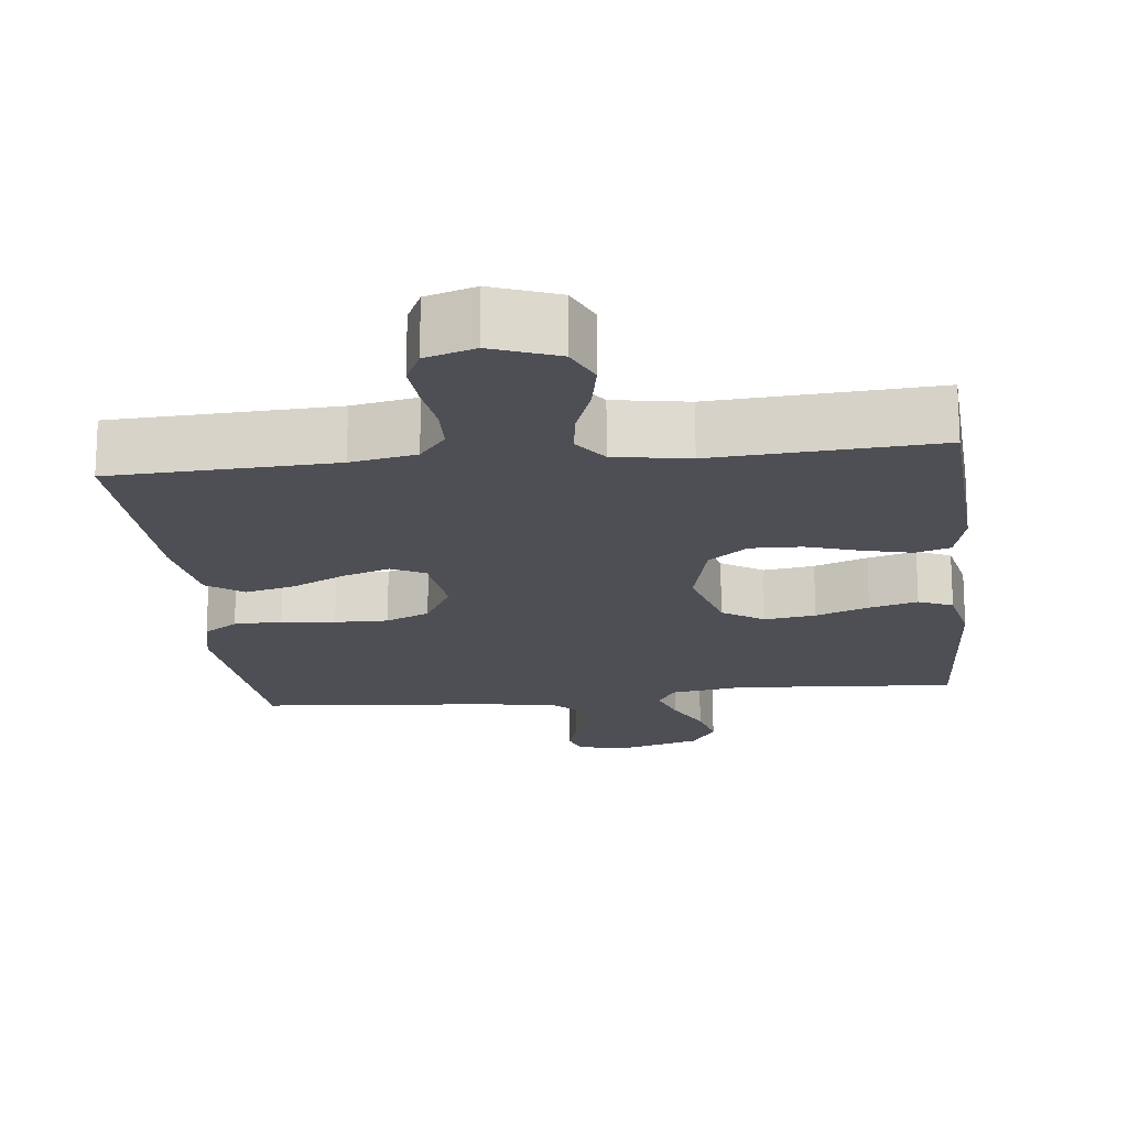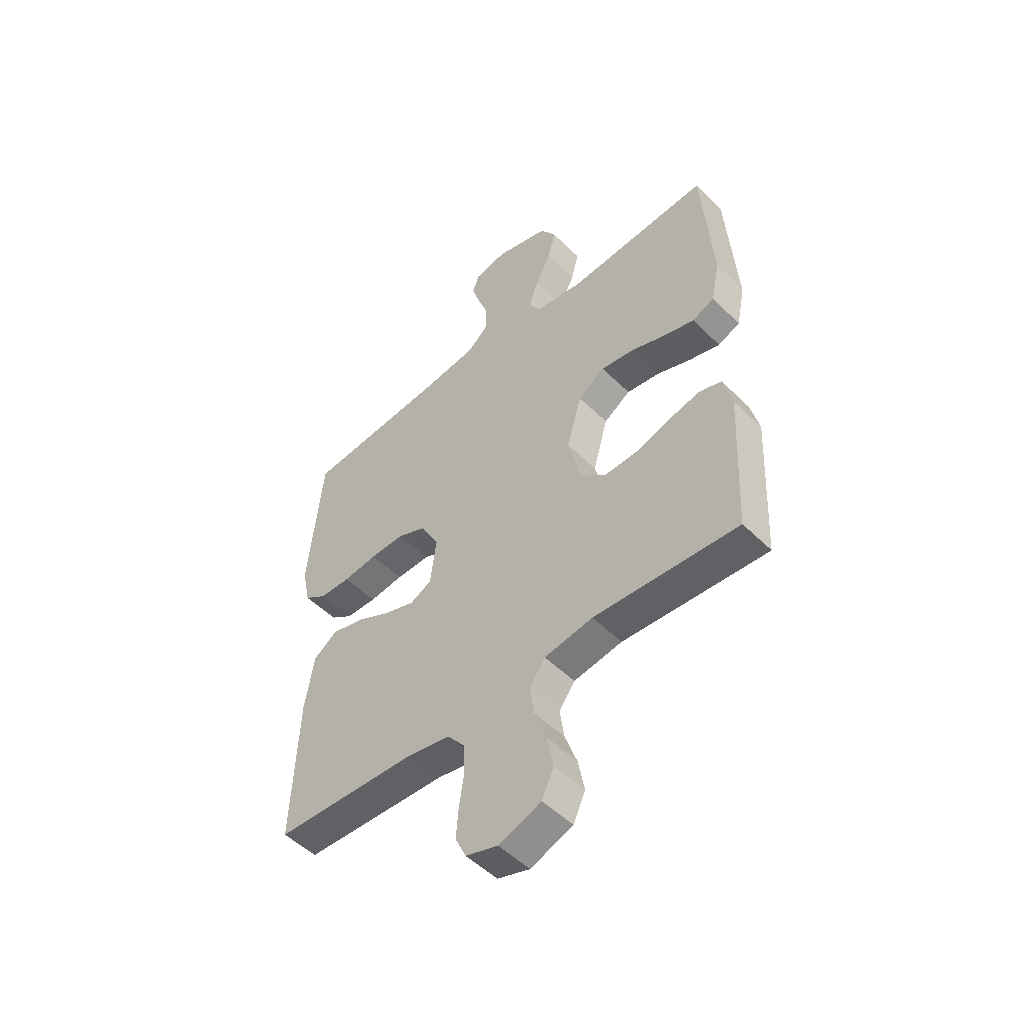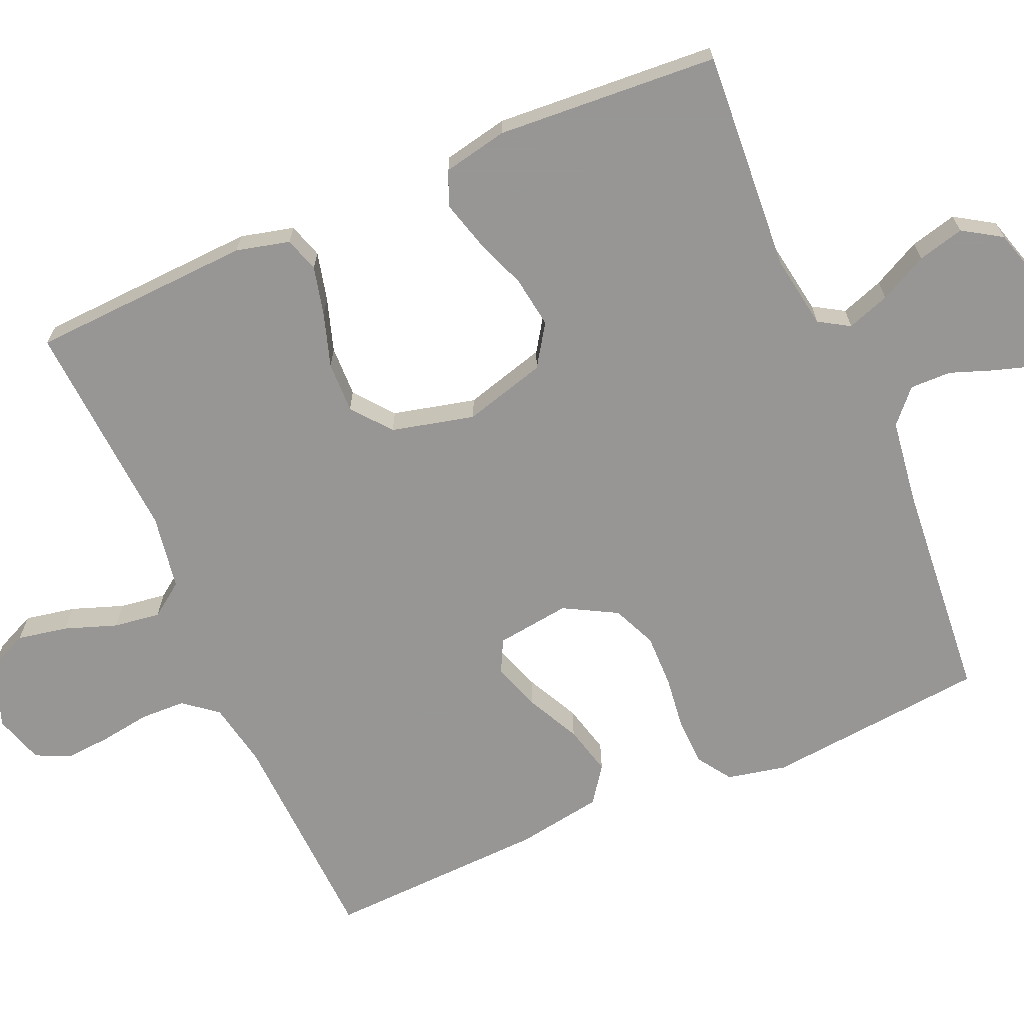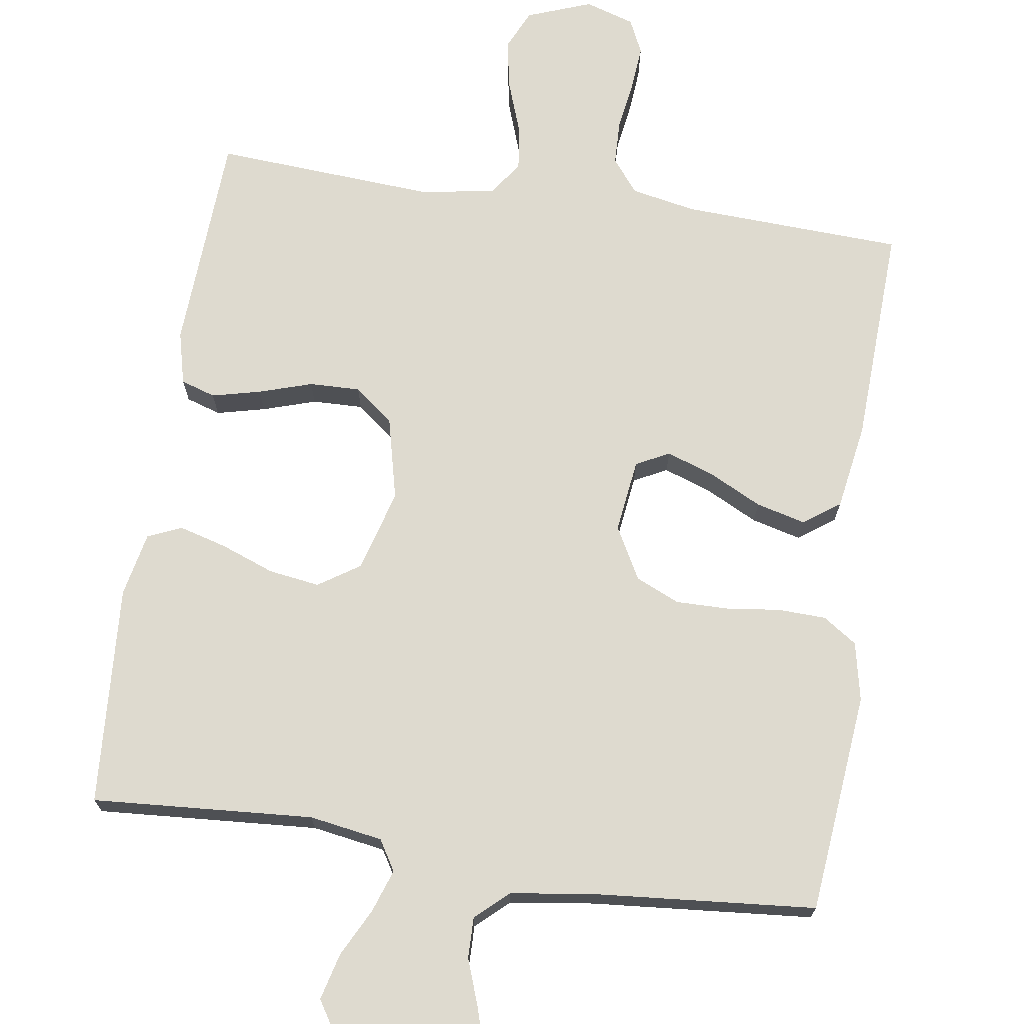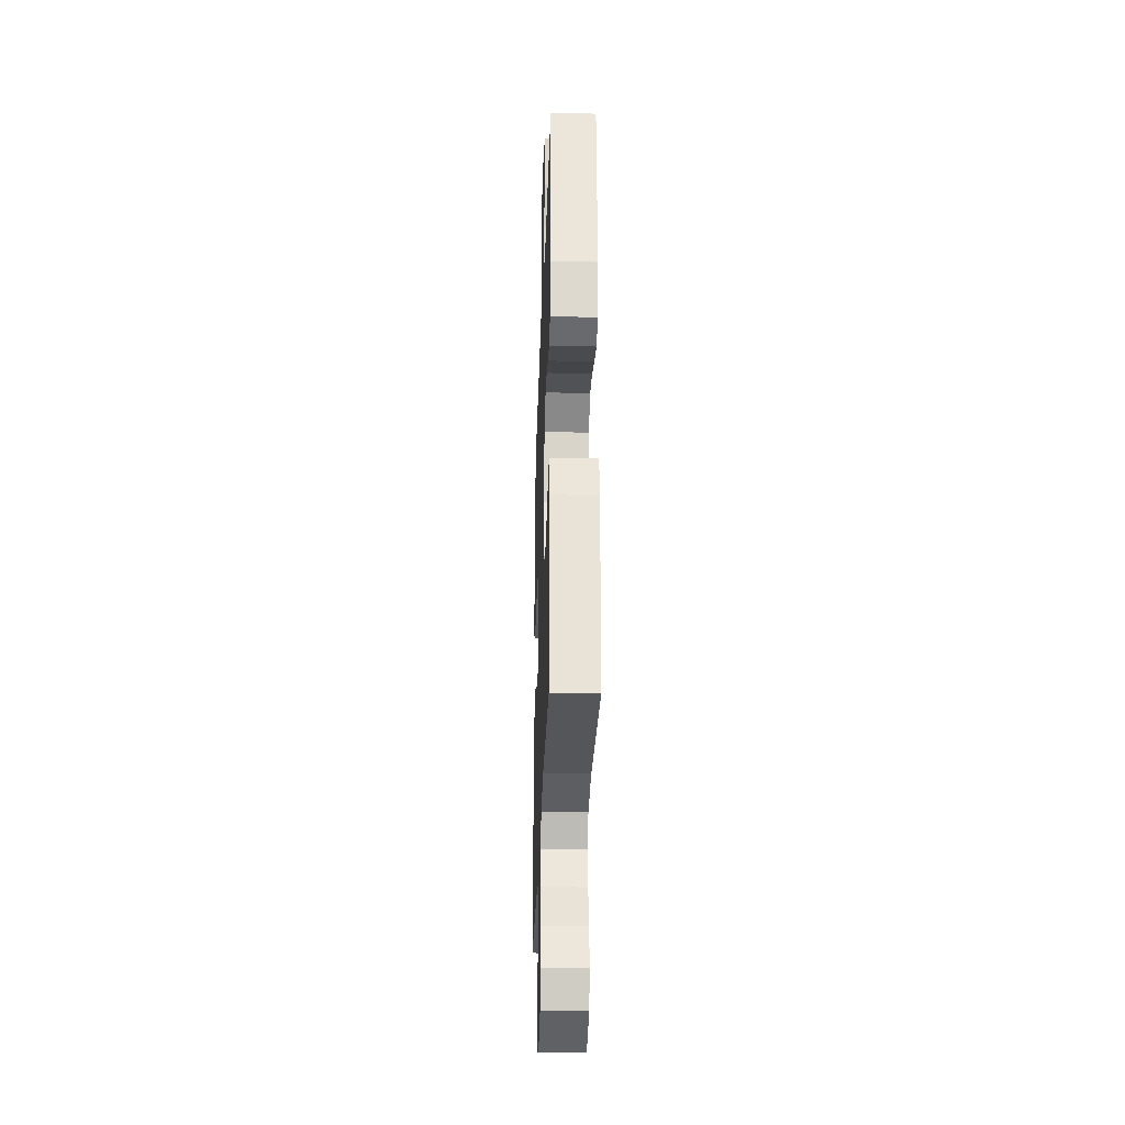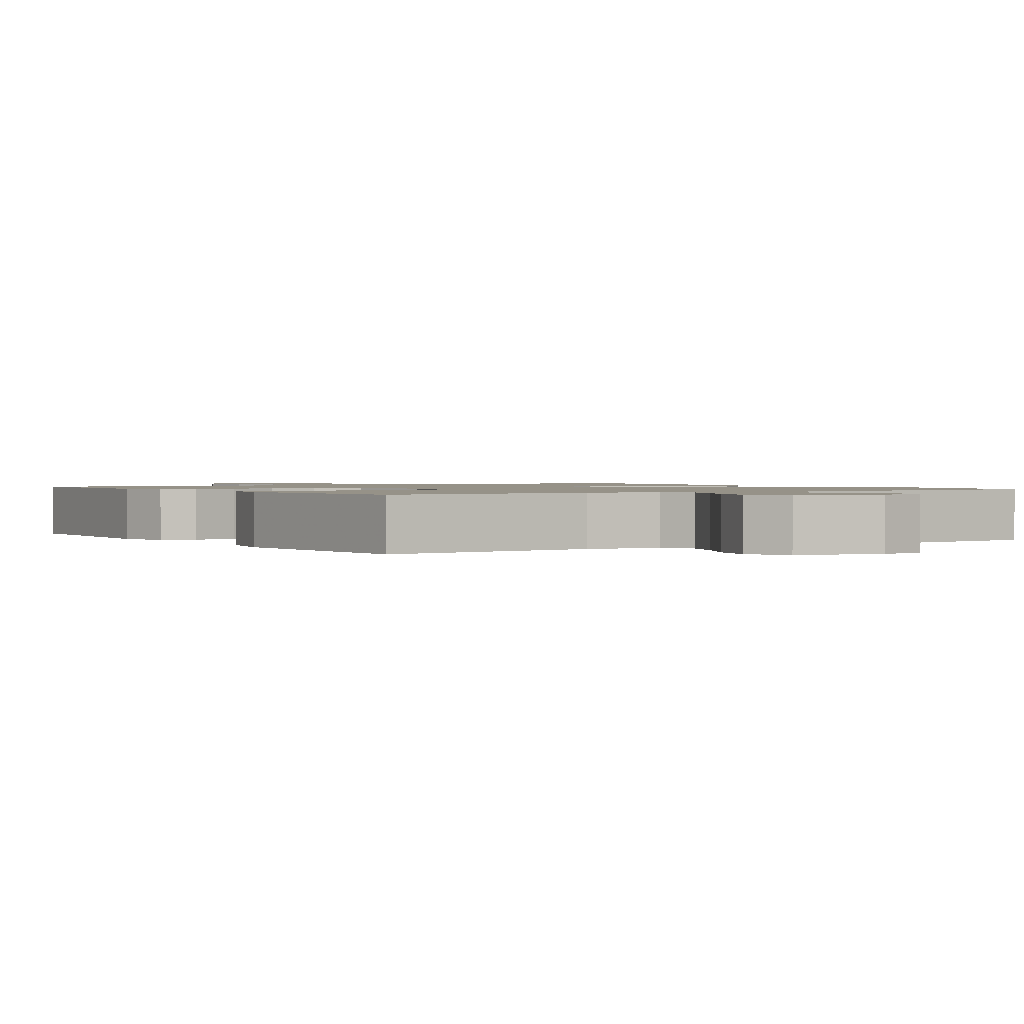
<metadata>
{"format":"obj","ext":"obj","renderer":"f3d","projection":"perspective","resolution":1024,"background":"white","views":[{"elev":-18.4,"azim":-173.6,"up":"+Y"},{"elev":-51.1,"azim":-137.0,"up":"+Z"},{"elev":-68.0,"azim":-66.5,"up":"+Y"},{"elev":71.0,"azim":8.6,"up":"+Y"},{"elev":-29.6,"azim":-91.9,"up":"+Z"},{"elev":1.2,"azim":-32.7,"up":"+Y"}]}
</metadata>
<code>
v -0.5 0.07 -0.5
v -0.515 0.07 -0.2
v -0.497 0.07 -0.128
v -0.45 0.07 -0.113
v -0.384 0.07 -0.129
v -0.312 0.07 -0.152
v -0.243 0.07 -0.154
v -0.19 0.07 -0.112
v -0.163 0.07 0
v -0.194 0.07 0.111
v -0.25 0.07 0.148
v -0.319 0.07 0.138
v -0.391 0.07 0.111
v -0.456 0.07 0.093
v -0.502 0.07 0.113
v -0.52 0.07 0.2
v -0.5 0.07 0.5
v -0.2 0.07 0.479
v -0.101 0.07 0.495
v -0.076 0.07 0.536
v -0.096 0.07 0.594
v -0.129 0.07 0.659
v -0.145 0.07 0.722
v -0.112 0.07 0.774
v 0 0.07 0.807
v 0.068 0.07 0.793
v 0.082 0.07 0.753
v 0.065 0.07 0.698
v 0.043 0.07 0.638
v 0.042 0.07 0.582
v 0.086 0.07 0.542
v 0.2 0.07 0.526
v 0.5 0.07 0.5
v 0.529 0.07 0.2
v 0.512 0.07 0.12
v 0.466 0.07 0.089
v 0.401 0.07 0.087
v 0.329 0.07 0.096
v 0.257 0.07 0.097
v 0.198 0.07 0.071
v 0.159 0.07 0
v 0.172 0.07 -0.1
v 0.217 0.07 -0.123
v 0.281 0.07 -0.101
v 0.353 0.07 -0.065
v 0.42 0.07 -0.048
v 0.469 0.07 -0.083
v 0.488 0.07 -0.2
v 0.5 0.07 -0.5
v 0.2 0.07 -0.513
v 0.112 0.07 -0.53
v 0.076 0.07 -0.575
v 0.074 0.07 -0.636
v 0.084 0.07 -0.703
v 0.089 0.07 -0.765
v 0.067 0.07 -0.812
v 0 0.07 -0.833
v -0.088 0.07 -0.8
v -0.113 0.07 -0.745
v -0.1 0.07 -0.677
v -0.075 0.07 -0.607
v -0.066 0.07 -0.544
v -0.099 0.07 -0.498
v -0.2 0.07 -0.481
v -0.5 0 -0.5
v -0.515 0 -0.2
v -0.497 0 -0.128
v -0.45 0 -0.113
v -0.384 0 -0.129
v -0.312 0 -0.152
v -0.243 0 -0.154
v -0.19 0 -0.112
v -0.163 0 0
v -0.194 0 0.111
v -0.25 0 0.148
v -0.319 0 0.138
v -0.391 0 0.111
v -0.456 0 0.093
v -0.502 0 0.113
v -0.52 0 0.2
v -0.5 0 0.5
v -0.2 0 0.479
v -0.101 0 0.495
v -0.076 0 0.536
v -0.096 0 0.594
v -0.129 0 0.659
v -0.145 0 0.722
v -0.112 0 0.774
v 0 0 0.807
v 0.068 0 0.793
v 0.082 0 0.753
v 0.065 0 0.698
v 0.043 0 0.638
v 0.042 0 0.582
v 0.086 0 0.542
v 0.2 0 0.526
v 0.5 0 0.5
v 0.529 0 0.2
v 0.512 0 0.12
v 0.466 0 0.089
v 0.401 0 0.087
v 0.329 0 0.096
v 0.257 0 0.097
v 0.198 0 0.071
v 0.159 0 0
v 0.172 0 -0.1
v 0.217 0 -0.123
v 0.281 0 -0.101
v 0.353 0 -0.065
v 0.42 0 -0.048
v 0.469 0 -0.083
v 0.488 0 -0.2
v 0.5 0 -0.5
v 0.2 0 -0.513
v 0.112 0 -0.53
v 0.076 0 -0.575
v 0.074 0 -0.636
v 0.084 0 -0.703
v 0.089 0 -0.765
v 0.067 0 -0.812
v 0 0 -0.833
v -0.088 0 -0.8
v -0.113 0 -0.745
v -0.1 0 -0.677
v -0.075 0 -0.607
v -0.066 0 -0.544
v -0.099 0 -0.498
v -0.2 0 -0.481
f 58 59 60 61
f 58 61 62
f 57 58 62
f 56 57 62
f 53 54 55 56
f 52 53 56 62
f 51 52 62 63
f 47 48 49 50
f 44 45 46 47
f 43 44 47 50
f 42 43 50 51
f 35 36 37 38
f 35 38 39
f 32 33 34 35
f 31 32 35 39
f 30 31 39 40
f 26 27 28 29
f 24 25 26 29
f 24 29 30
f 21 22 23 24
f 20 21 24 30
f 19 20 30 40
f 15 16 17 18
f 12 13 14 15
f 11 12 15 18
f 10 11 18 19
f 3 4 5 6
f 1 2 3 6
f 64 1 6 7
f 63 64 7 8
f 41 42 51 63
f 41 63 8 9
f 19 40 41
f 9 10 19 41
f 125 124 123 122
f 126 125 122
f 126 122 121
f 126 121 120
f 120 119 118 117
f 126 120 117 116
f 127 126 116 115
f 114 113 112 111
f 111 110 109 108
f 114 111 108 107
f 115 114 107 106
f 102 101 100 99
f 103 102 99
f 99 98 97 96
f 103 99 96 95
f 104 103 95 94
f 93 92 91 90
f 93 90 89 88
f 94 93 88
f 88 87 86 85
f 94 88 85 84
f 104 94 84 83
f 82 81 80 79
f 79 78 77 76
f 82 79 76 75
f 83 82 75 74
f 70 69 68 67
f 70 67 66 65
f 71 70 65 128
f 72 71 128 127
f 127 115 106 105
f 73 72 127 105
f 105 104 83
f 105 83 74 73
f 1 65 66 2
f 2 66 67 3
f 3 67 68 4
f 4 68 69 5
f 5 69 70 6
f 6 70 71 7
f 7 71 72 8
f 8 72 73 9
f 9 73 74 10
f 10 74 75 11
f 11 75 76 12
f 12 76 77 13
f 13 77 78 14
f 14 78 79 15
f 15 79 80 16
f 16 80 81 17
f 17 81 82 18
f 18 82 83 19
f 19 83 84 20
f 20 84 85 21
f 21 85 86 22
f 22 86 87 23
f 23 87 88 24
f 24 88 89 25
f 25 89 90 26
f 26 90 91 27
f 27 91 92 28
f 28 92 93 29
f 29 93 94 30
f 30 94 95 31
f 31 95 96 32
f 32 96 97 33
f 33 97 98 34
f 34 98 99 35
f 35 99 100 36
f 36 100 101 37
f 37 101 102 38
f 38 102 103 39
f 39 103 104 40
f 40 104 105 41
f 41 105 106 42
f 42 106 107 43
f 43 107 108 44
f 44 108 109 45
f 45 109 110 46
f 46 110 111 47
f 47 111 112 48
f 48 112 113 49
f 49 113 114 50
f 50 114 115 51
f 51 115 116 52
f 52 116 117 53
f 53 117 118 54
f 54 118 119 55
f 55 119 120 56
f 56 120 121 57
f 57 121 122 58
f 58 122 123 59
f 59 123 124 60
f 60 124 125 61
f 61 125 126 62
f 62 126 127 63
f 63 127 128 64
f 64 128 65 1

</code>
